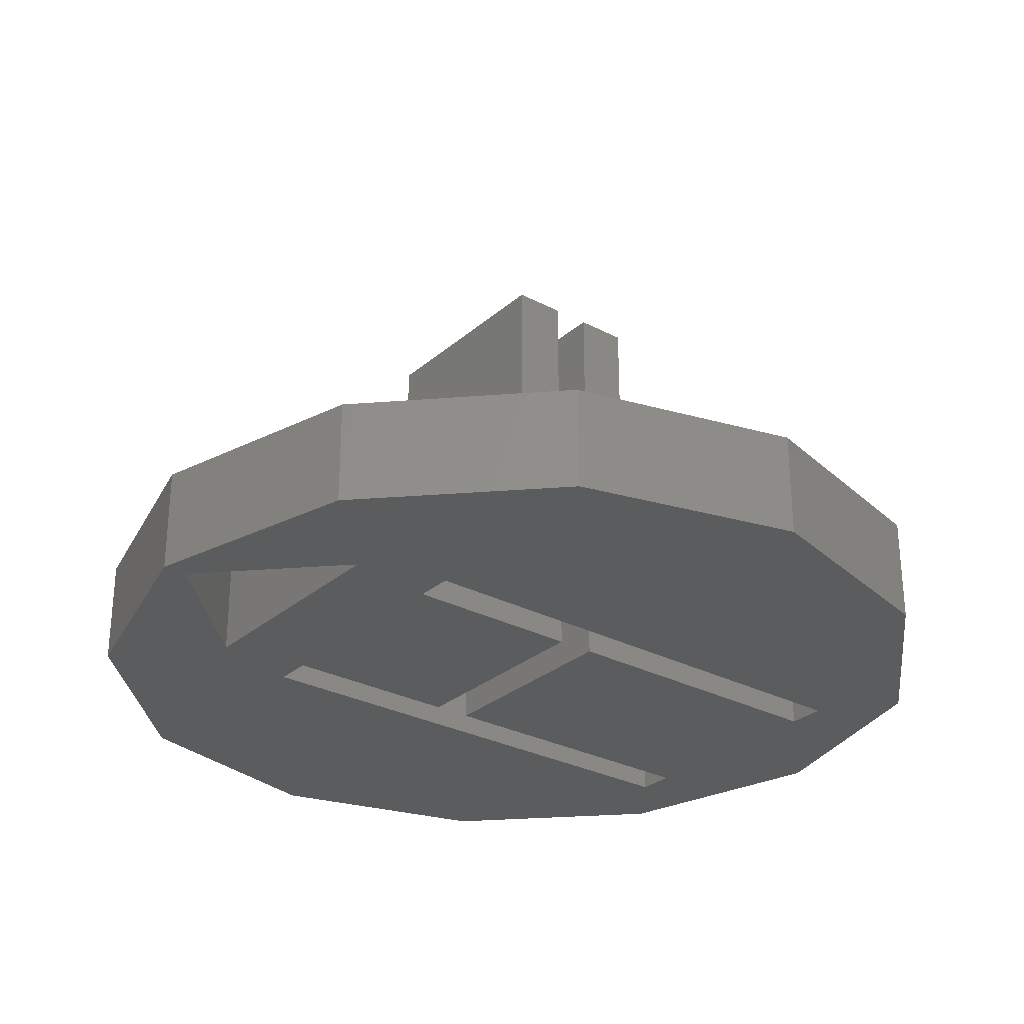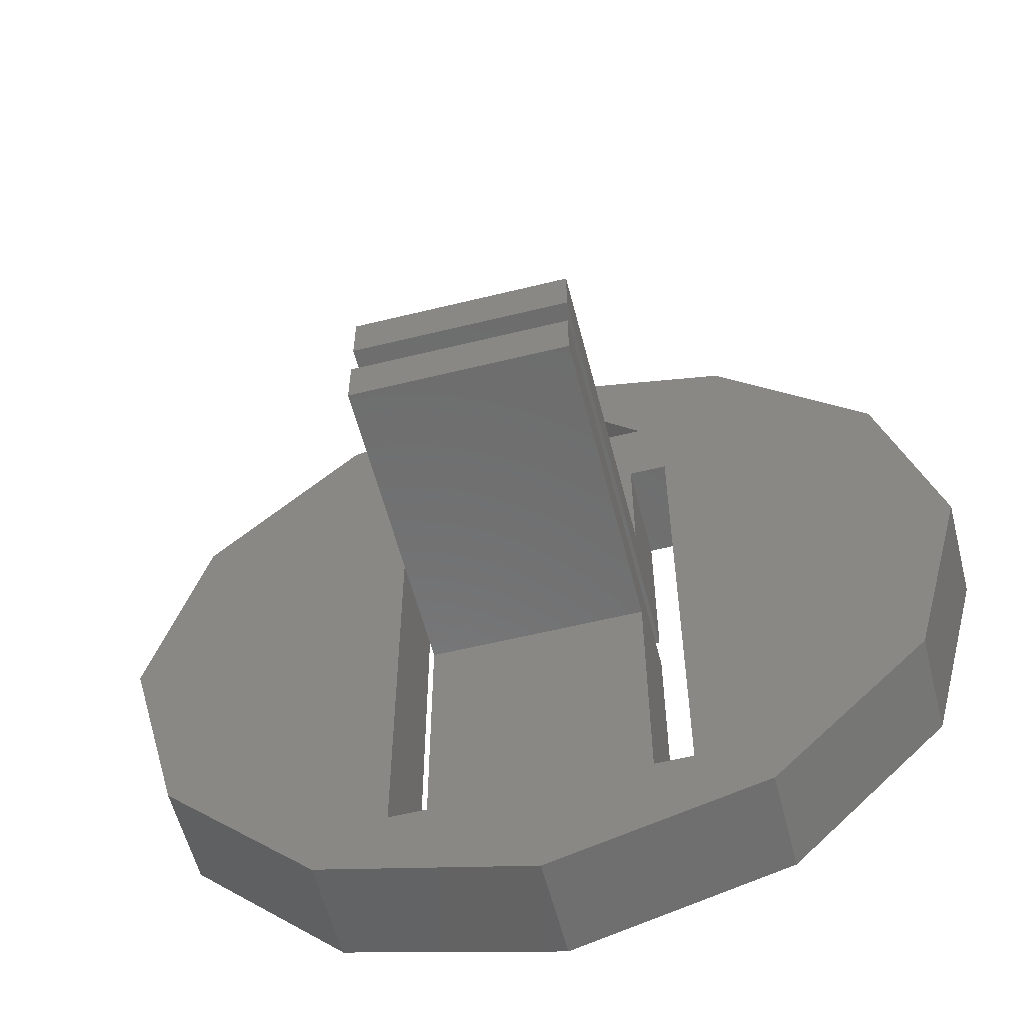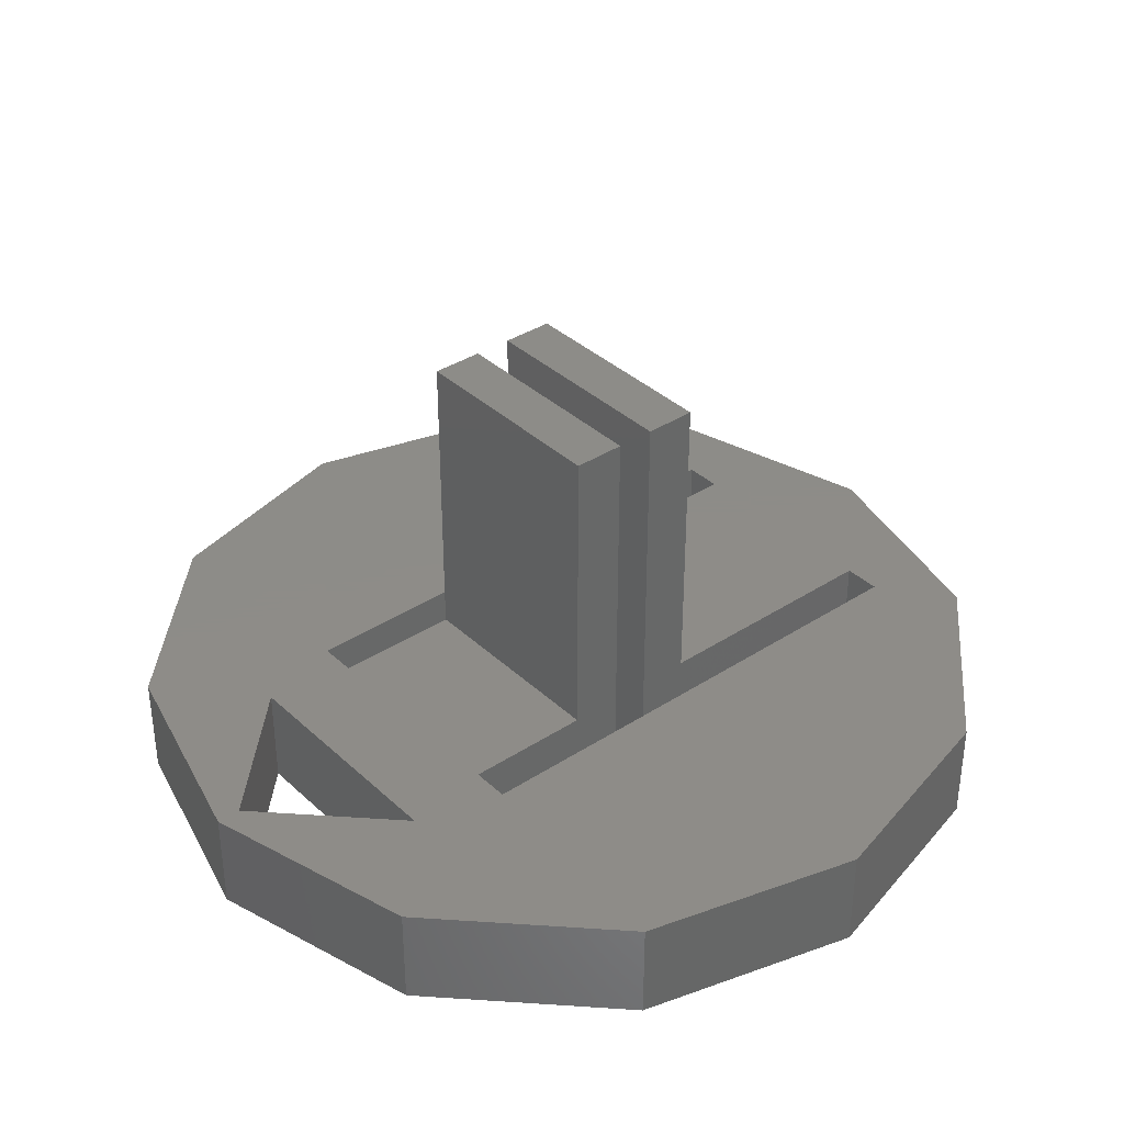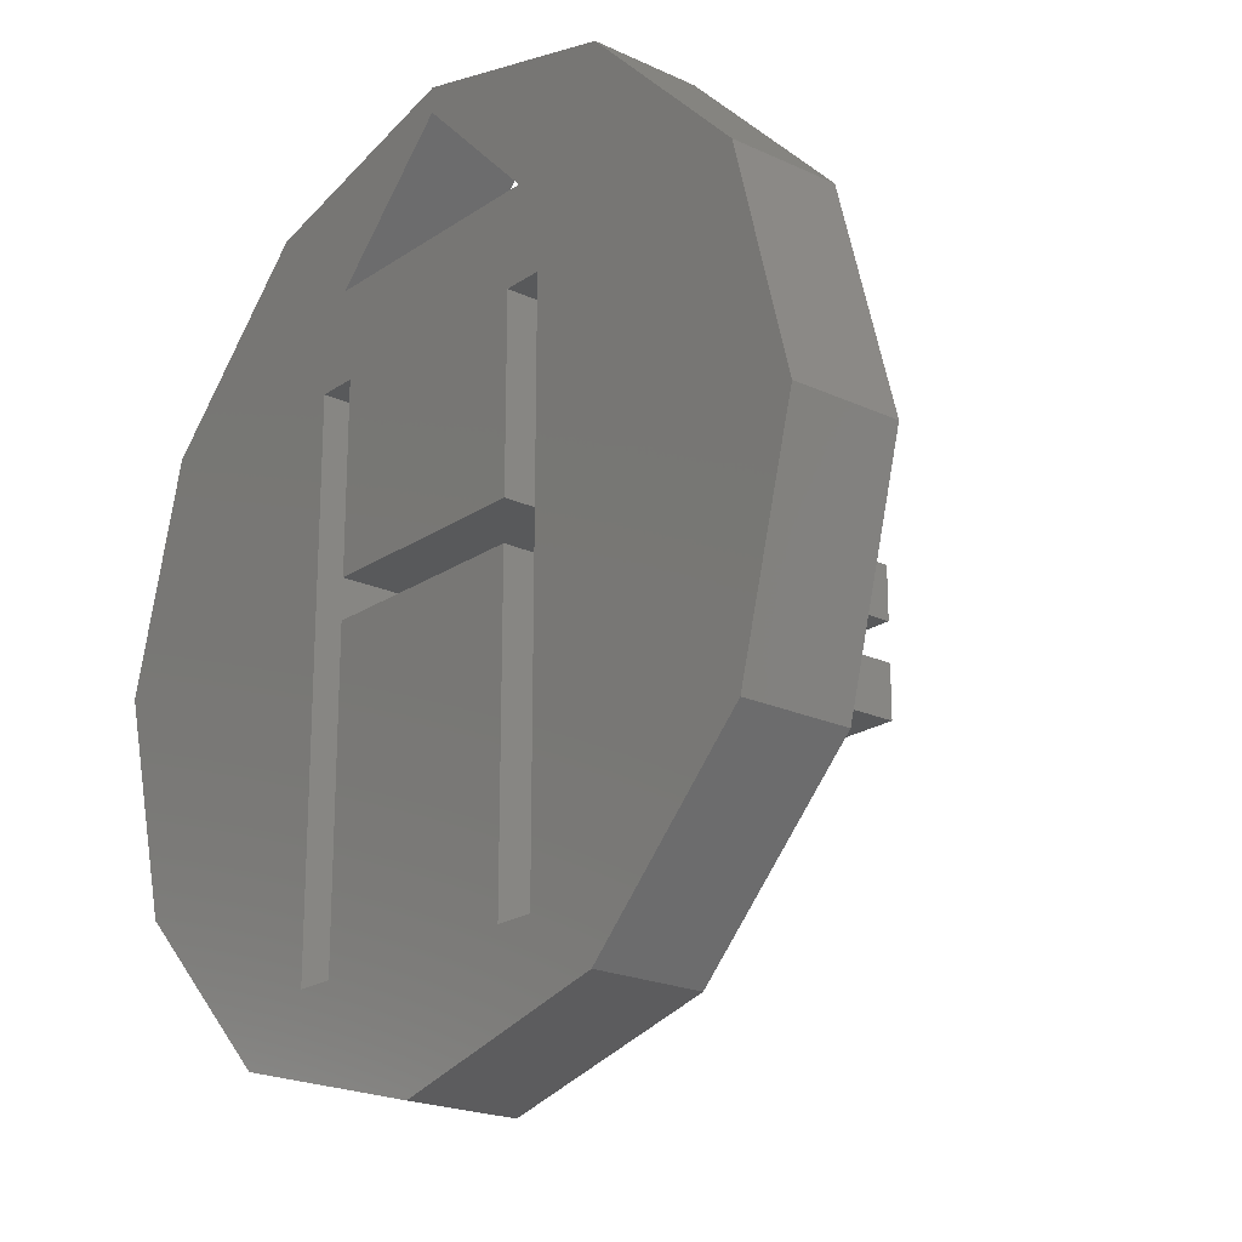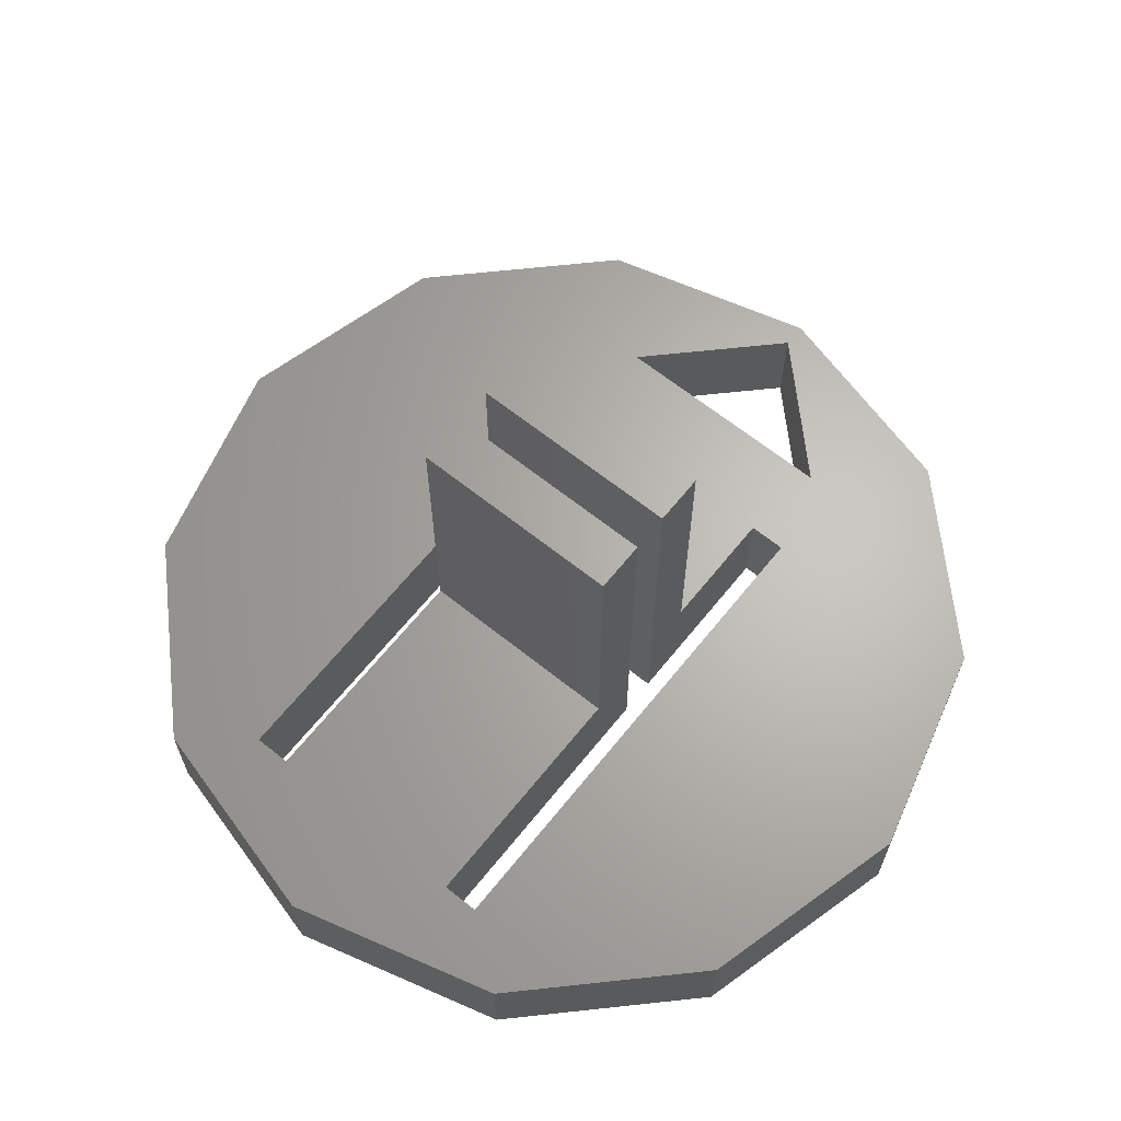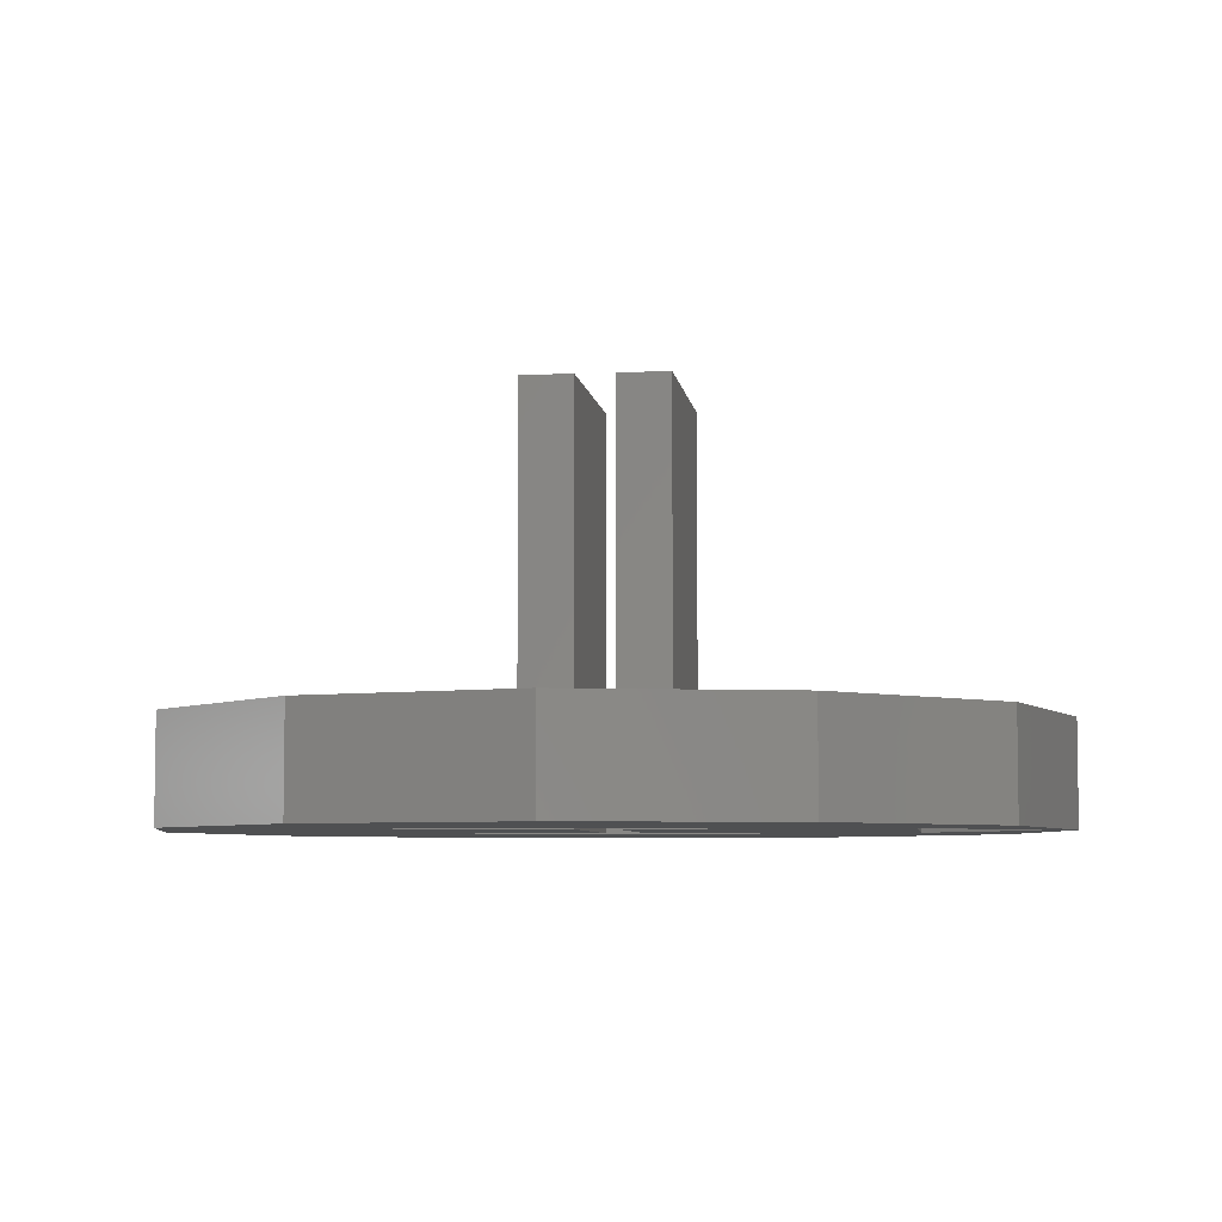
<metadata>
{"format":"stl","ext":"stl","renderer":"f3d","projection":"perspective","resolution":1024,"background":"white","views":[{"elev":-28.7,"azim":-128.2,"up":"+Z"},{"elev":-58.2,"azim":14.3,"up":"+Y"},{"elev":36.7,"azim":-130.1,"up":"+Z"},{"elev":-21.0,"azim":-129.9,"up":"+Y"},{"elev":65.1,"azim":38.8,"up":"+Z"},{"elev":-5.8,"azim":97.8,"up":"+Z"}]}
</metadata>
<code>
# stl→obj: 70 verts, 144 faces
v 10.83 6.25 1.5
v 6.25 10.83 -1.5
v 6.25 10.83 1.5
v 10.83 6.25 -1.5
v 12.5 0 1.5
v 12.5 0 -1.5
v 0 12.5 1.5
v 0 12.5 -1.5
v -10.83 -6.25 -1.5
v -12.5 0 1.5
v -12.5 0 -1.5
v -10.83 -6.25 1.5
v 10.83 -6.25 1.5
v 10.83 -6.25 -1.5
v -6.25 10.83 1.5
v -6.25 10.83 -1.5
v 0 -12.5 -1.5
v 6.25 -10.83 1.5
v 0 -12.5 1.5
v 6.25 -10.83 -1.5
v -10.83 6.25 -1.5
v -10.83 6.25 1.5
v 3.125 0.55 -1.5
v -3.125 0.55 -1.5
v 3.125 5.75 -1.5
v 3.5 8.3 -1.5
v 4.225 5.75 -1.5
v -3.125 5.75 -1.5
v -3.5 8.3 -1.5
v -4.225 5.75 -1.5
v 4.225 -9.25 -1.5
v 3.125 -9.25 -1.5
v -3.125 -9.25 -1.5
v 3.125 -0.55 -1.5
v -3.125 -0.55 -1.5
v 0 11.8 -1.5
v -4.225 -9.25 -1.5
v -6.25 -10.83 -1.5
v -6.25 -10.83 1.5
v -3.125 -9.25 1.5
v 3.125 -9.25 1.5
v 3.125 -2.05 1.5
v -3.125 -2.05 1.5
v -4.225 -9.25 1.5
v -4.225 5.75 1.5
v 4.225 5.75 1.5
v 4.225 -9.25 1.5
v 3.5 8.3 1.5
v 0 11.8 1.5
v -3.5 8.3 1.5
v 3.125 5.75 1.5
v -3.125 5.75 1.5
v 3.125 2.05 1.5
v -3.125 2.05 1.5
v 3.125 -2.05 10.5
v 3.125 -0.55 1.8
v 3.125 -0.55 10.5
v 3.125 -2.05 1.8
v 3.125 0.55 10.5
v 3.125 2.05 1.8
v 3.125 2.05 10.5
v 3.125 0.55 1.8
v -3.125 2.05 10.5
v -3.125 0.55 10.5
v -3.125 -2.05 1.8
v -3.125 -0.55 10.5
v -3.125 -0.55 1.8
v -3.125 -2.05 10.5
v -3.125 0.55 1.8
v -3.125 2.05 1.8
f 1 2 3
f 2 1 4
f 5 4 1
f 4 5 6
f 2 7 3
f 7 2 8
f 9 10 11
f 10 9 12
f 13 6 5
f 6 13 14
f 8 15 7
f 15 8 16
f 17 18 19
f 18 17 20
f 21 15 16
f 15 21 22
f 23 24 25
f 25 26 27
f 28 25 24
f 25 28 26
f 28 29 26
f 29 28 30
f 27 6 14
f 31 14 20
f 27 14 31
f 6 27 4
f 20 32 31
f 17 32 20
f 33 32 17
f 32 33 34
f 34 33 35
f 4 27 2
f 26 2 27
f 36 2 26
f 36 8 2
f 16 36 29
f 36 16 8
f 30 16 29
f 37 9 30
f 11 30 9
f 30 21 16
f 30 11 21
f 38 33 17
f 9 37 38
f 33 38 37
f 18 14 13
f 14 18 20
f 38 19 39
f 19 38 17
f 38 12 9
f 12 38 39
f 11 22 21
f 22 11 10
f 40 41 42
f 40 42 43
f 41 40 19
f 39 40 44
f 40 39 19
f 45 39 44
f 10 45 22
f 45 12 39
f 45 10 12
f 46 5 1
f 46 1 3
f 5 46 13
f 47 13 46
f 3 48 46
f 49 3 7
f 3 49 48
f 15 49 7
f 22 45 15
f 50 15 45
f 49 15 50
f 13 47 18
f 41 18 47
f 18 41 19
f 48 51 46
f 51 52 53
f 48 52 51
f 50 52 48
f 52 50 45
f 53 52 54
f 55 56 57
f 56 55 58
f 42 56 58
f 56 42 34
f 32 42 41
f 42 32 34
f 59 60 61
f 60 59 62
f 60 62 53
f 53 25 51
f 23 53 62
f 53 23 25
f 63 59 61
f 59 63 64
f 65 66 67
f 66 65 68
f 35 43 67
f 33 43 35
f 43 33 40
f 67 43 65
f 69 63 70
f 63 69 64
f 28 54 52
f 24 54 28
f 69 54 24
f 54 69 70
f 60 63 61
f 60 70 63
f 53 70 60
f 70 53 54
f 69 59 64
f 59 69 62
f 24 62 69
f 62 24 23
f 66 55 57
f 55 66 68
f 56 66 57
f 66 56 67
f 34 67 56
f 67 34 35
f 65 55 68
f 65 58 55
f 43 58 65
f 58 43 42
f 44 30 45
f 30 44 37
f 30 52 45
f 52 30 28
f 33 44 40
f 44 33 37
f 31 46 27
f 46 31 47
f 25 46 51
f 46 25 27
f 31 41 47
f 41 31 32
f 26 50 48
f 50 26 29
f 26 49 36
f 49 26 48
f 50 36 49
f 36 50 29

</code>
